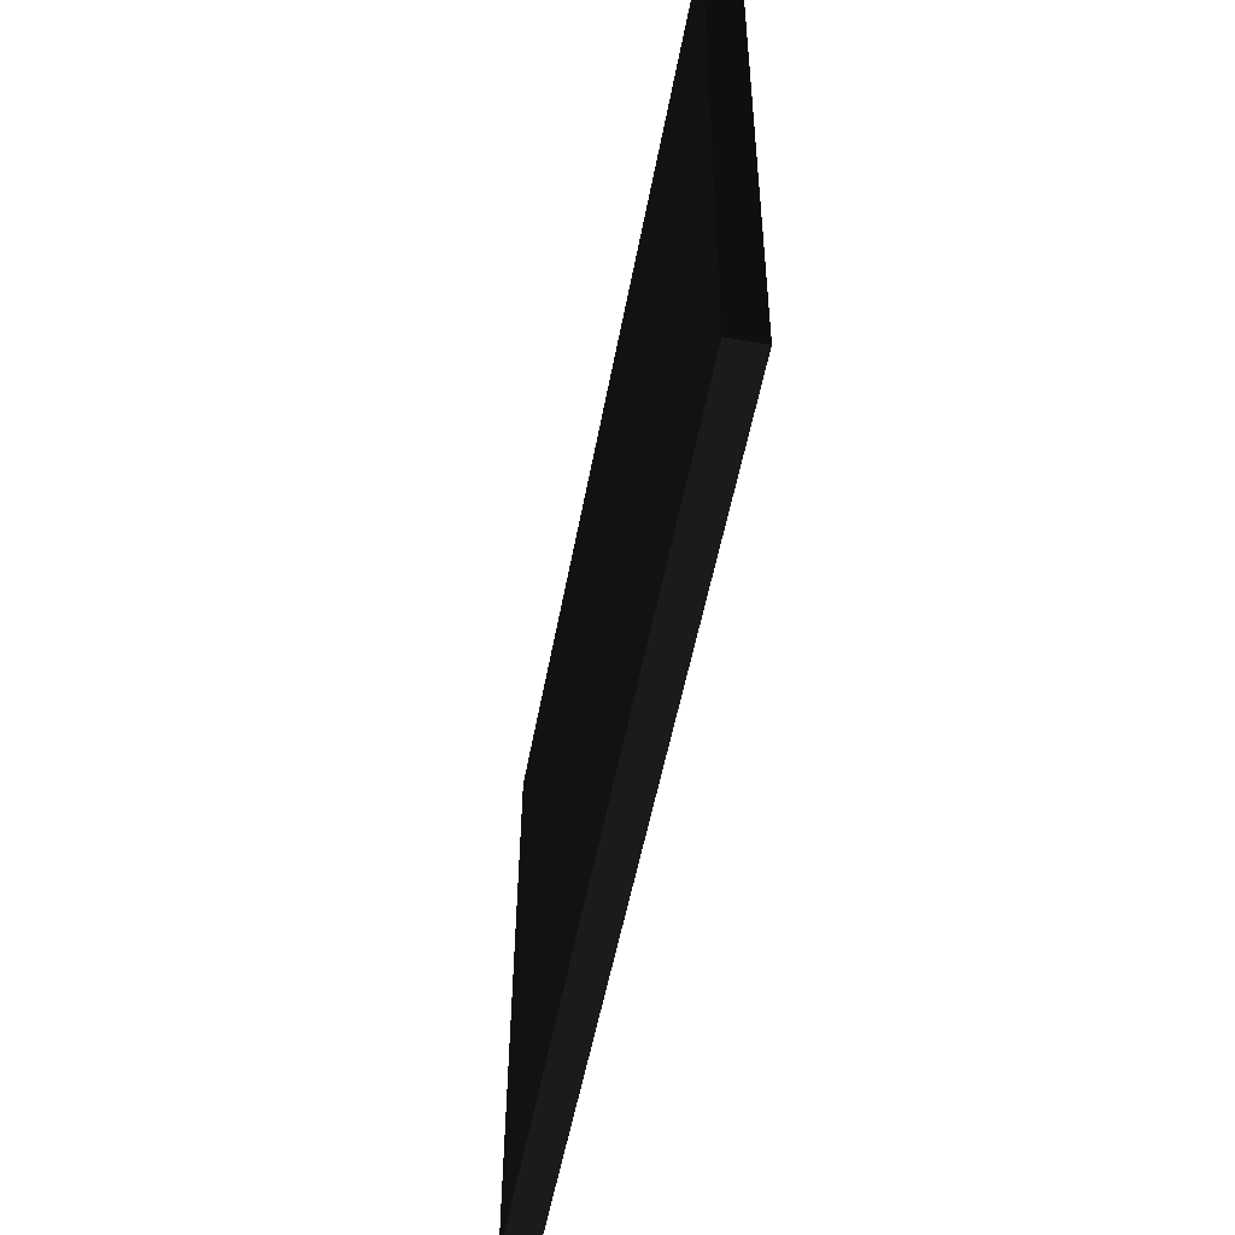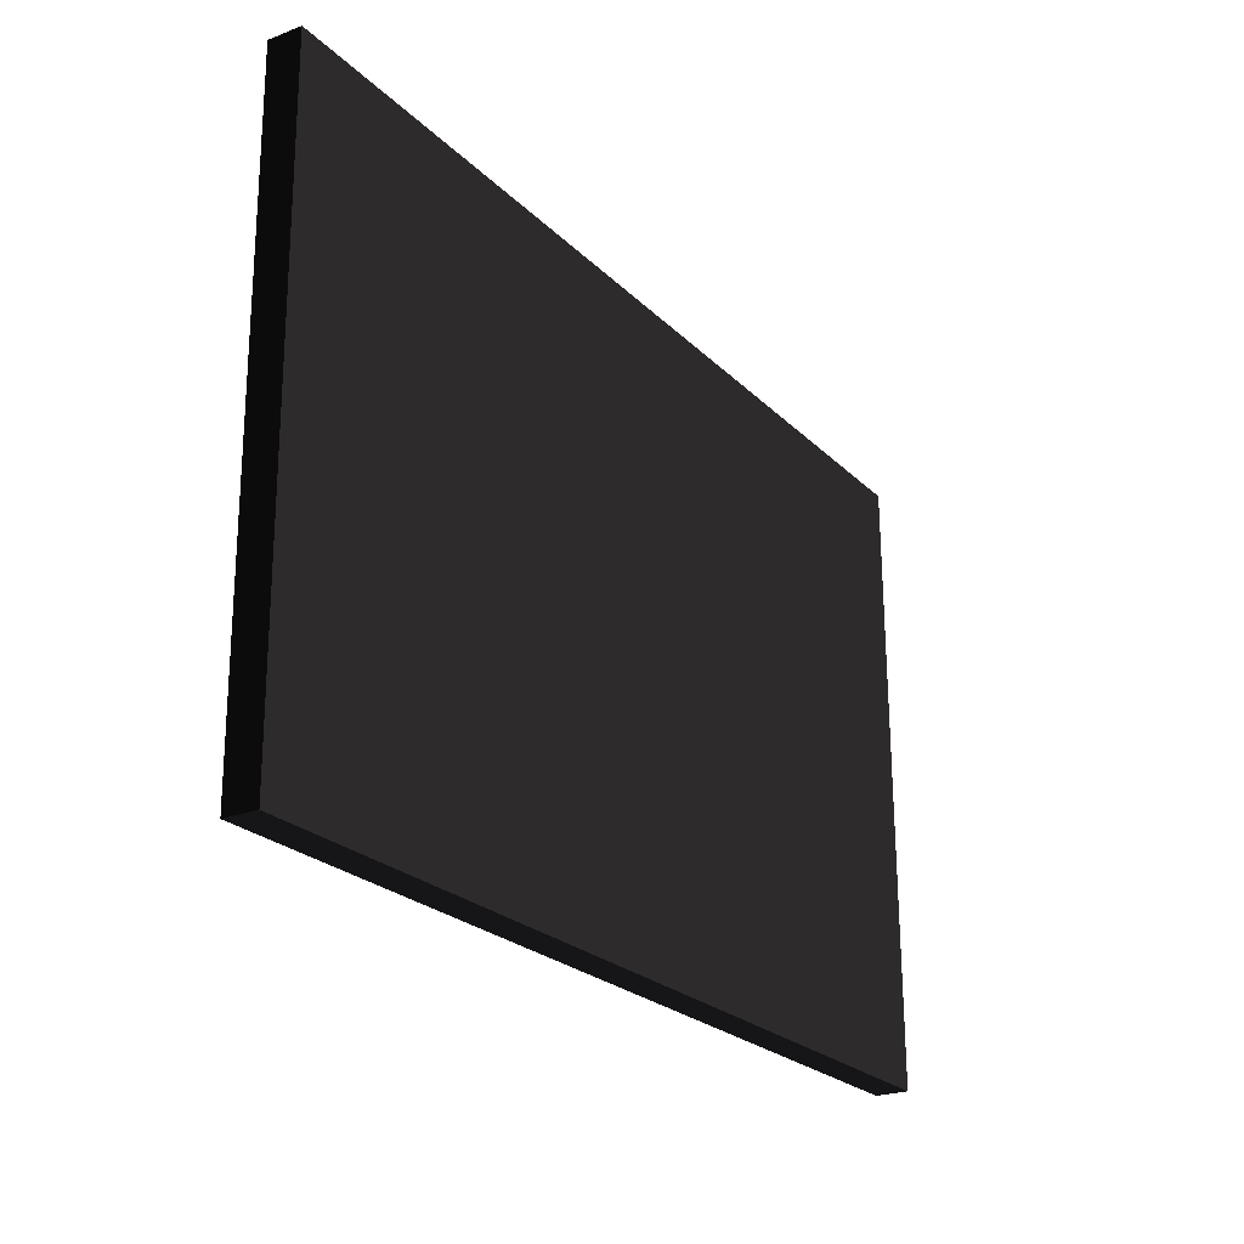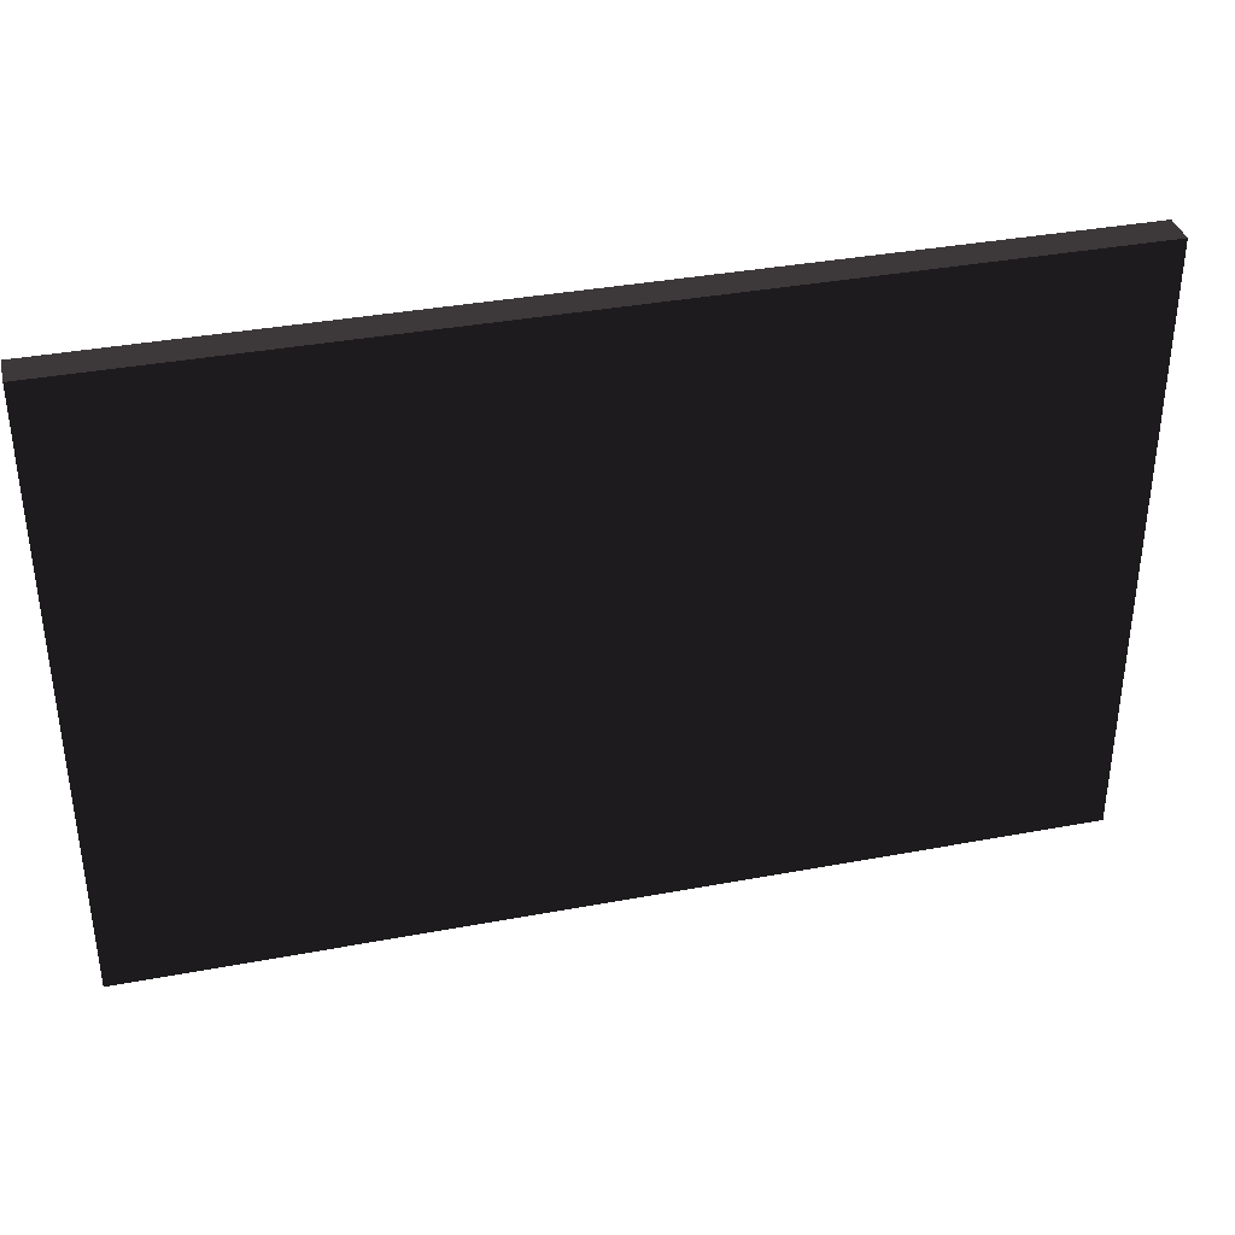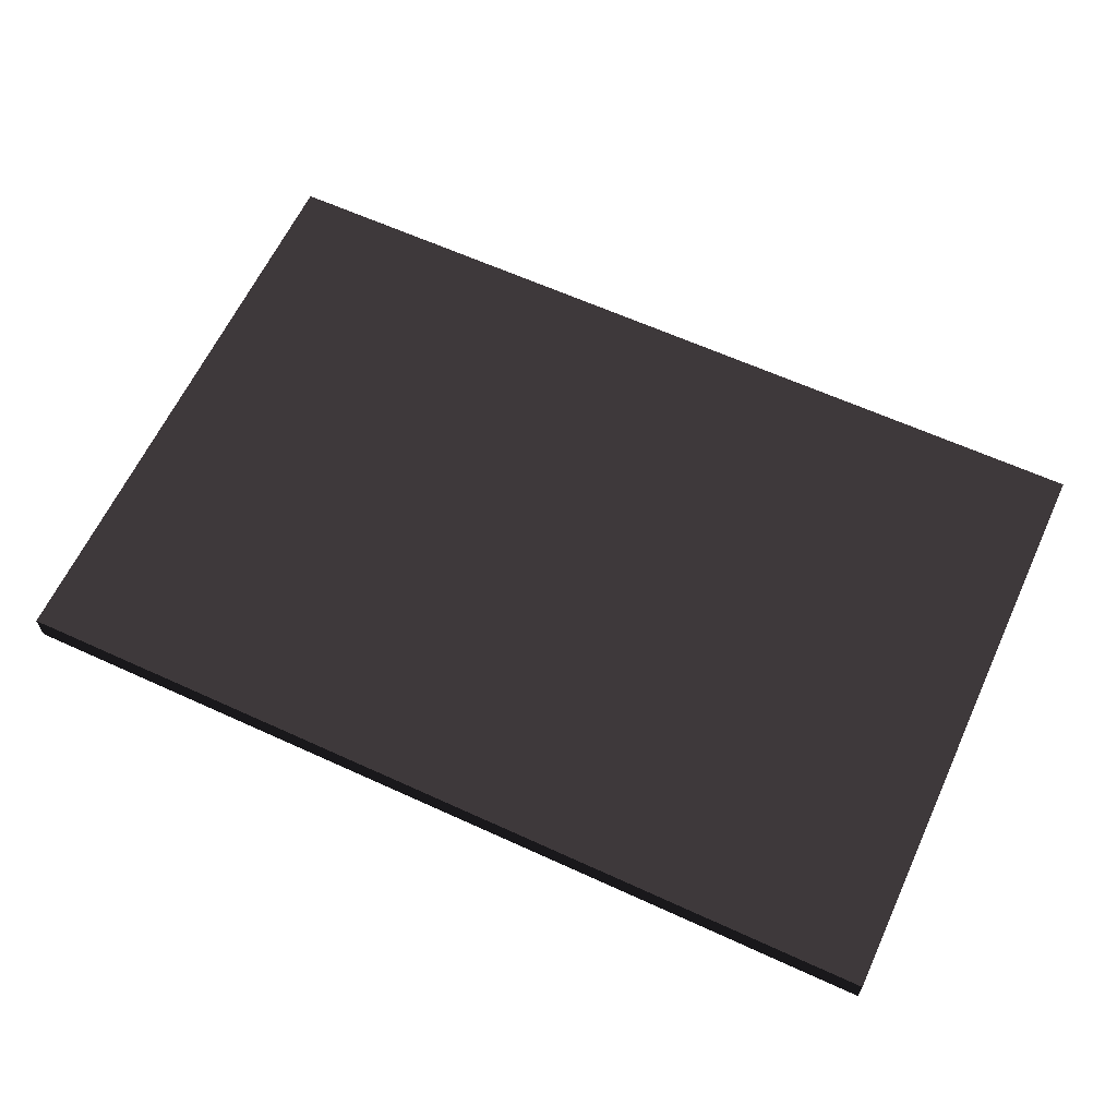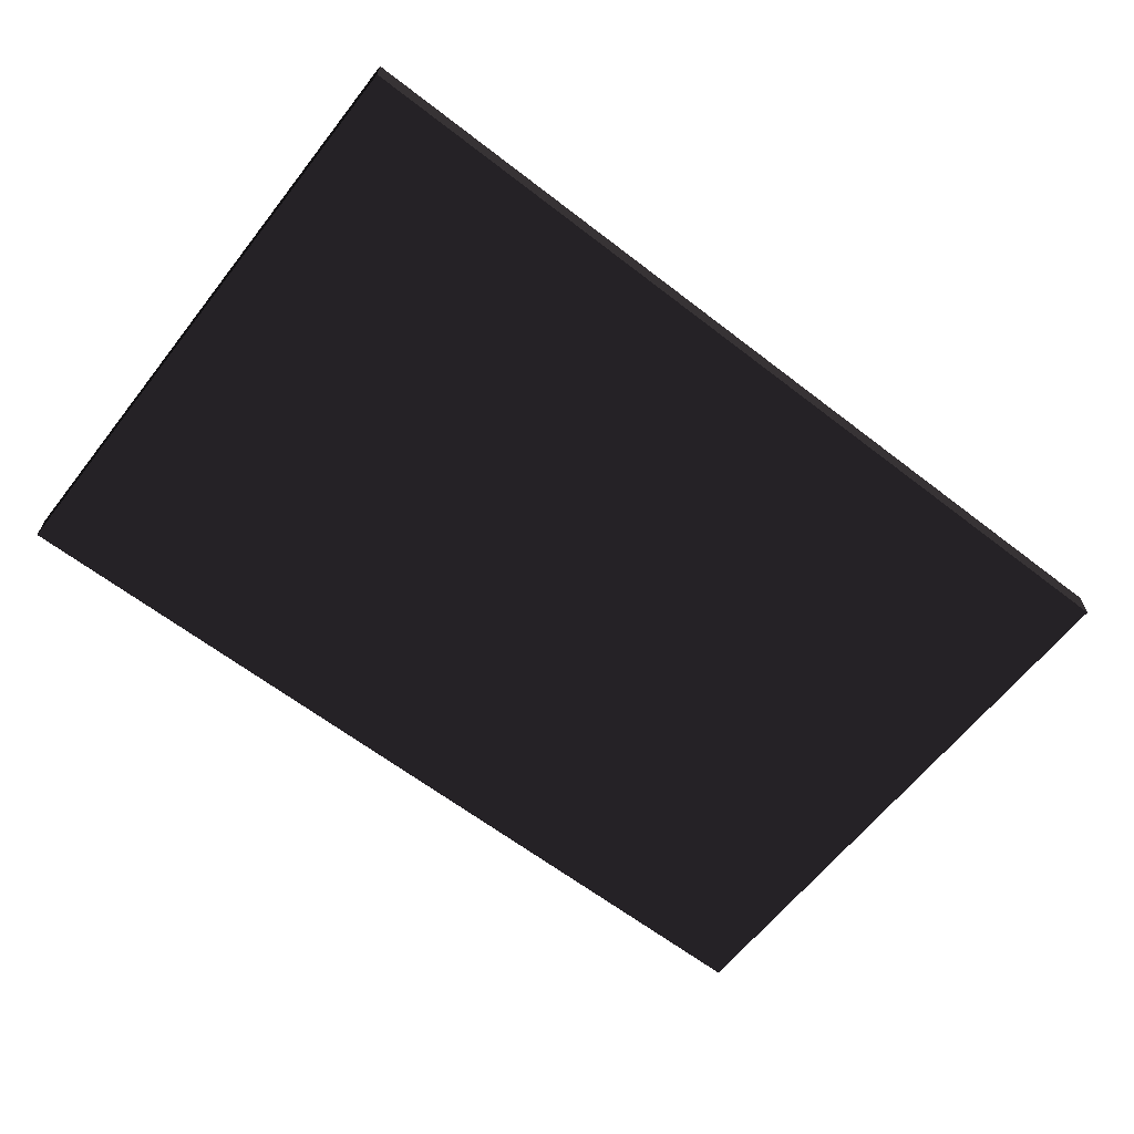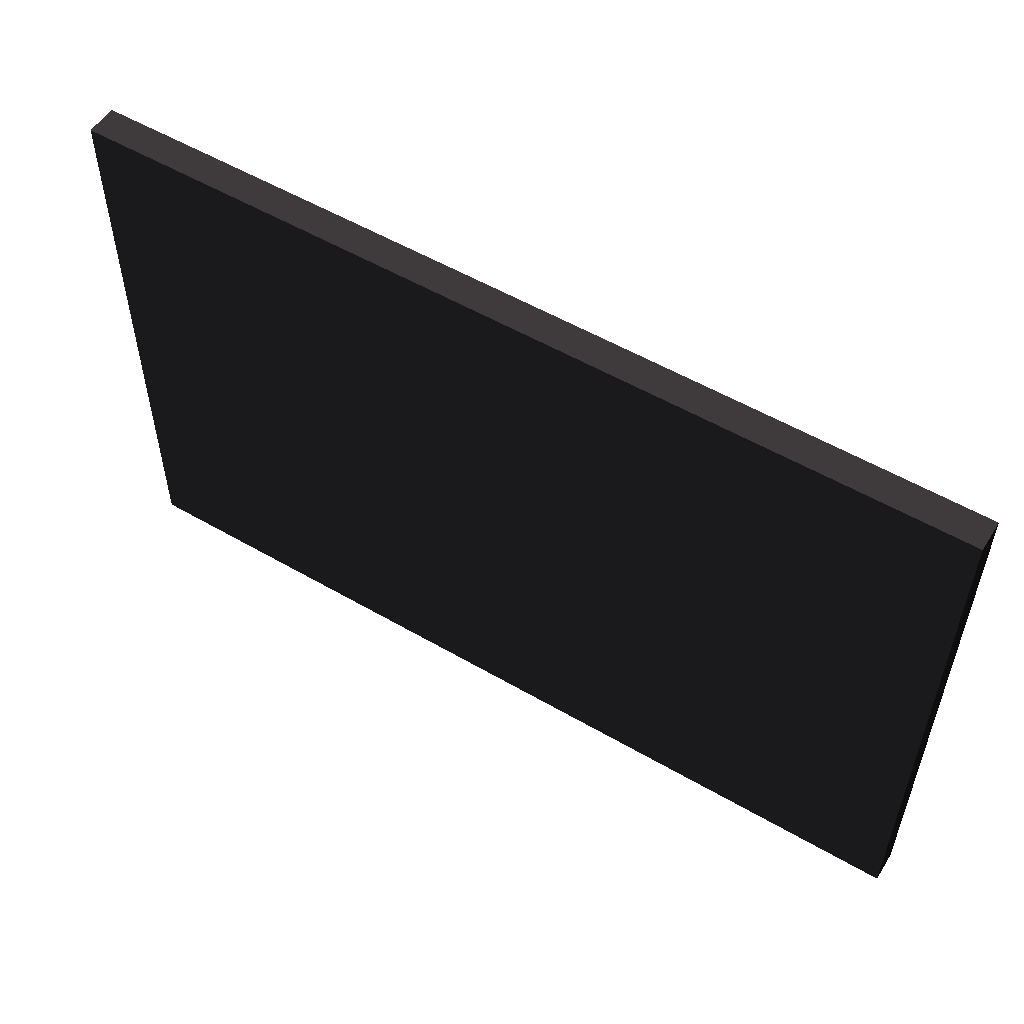
<metadata>
{"format":"obj","ext":"obj","renderer":"f3d","projection":"perspective","resolution":1024,"background":"white","views":[{"elev":-52.4,"azim":79.6,"up":"+Y"},{"elev":-23.4,"azim":-57.7,"up":"+Y"},{"elev":36.6,"azim":-13.7,"up":"+Y"},{"elev":62.5,"azim":-155.1,"up":"+Z"},{"elev":-63.1,"azim":142.0,"up":"+Z"},{"elev":54.6,"azim":31.6,"up":"+Y"}]}
</metadata>
<code>
v 2.5 4.144 -0.09692 0.2667 0.251 0.2745 #0
v 2.5 0.8547 -0.07837 0.2667 0.251 0.2745 #0
v -2.5 4.144 -0.09692 0.2667 0.251 0.2745 #0
v -2.5 0.8547 -0.07837 0.2667 0.251 0.2745 #0
v -2.5 4.144 -0.09692 0.2667 0.251 0.2745 #0
v 2.5 0.8547 -0.07837 0.2667 0.251 0.2745 #0
v -2.5 0.8557 0.09692 0.2667 0.251 0.2745 #0
v 2.5 0.8557 0.09692 0.2667 0.251 0.2745 #0
v -2.5 4.145 0.07837 0.2667 0.251 0.2745 #0
v 2.5 4.145 0.07837 0.2667 0.251 0.2745 #0
v -2.5 4.145 0.07837 0.2667 0.251 0.2745 #0
v 2.5 0.8557 0.09692 0.2667 0.251 0.2745 #0
v -2.5 0.8547 -0.07837 0.2667 0.251 0.2745 #0
v 2.5 0.8547 -0.07837 0.2667 0.251 0.2745 #0
v -2.5 0.8557 0.09692 0.2667 0.251 0.2745 #0
v 2.5 0.8557 0.09692 0.2667 0.251 0.2745 #0
v -2.5 0.8557 0.09692 0.2667 0.251 0.2745 #0
v 2.5 0.8547 -0.07837 0.2667 0.251 0.2745 #0
v -2.5 4.144 -0.09692 0.2667 0.251 0.2745 #0
v -2.5 0.8547 -0.07837 0.2667 0.251 0.2745 #0
v -2.5 4.145 0.07837 0.2667 0.251 0.2745 #0
v -2.5 0.8557 0.09692 0.2667 0.251 0.2745 #0
v -2.5 4.145 0.07837 0.2667 0.251 0.2745 #0
v -2.5 0.8547 -0.07837 0.2667 0.251 0.2745 #0
v 2.5 4.144 -0.09692 0.2667 0.251 0.2745 #0
v -2.5 4.144 -0.09692 0.2667 0.251 0.2745 #0
v 2.5 4.145 0.07837 0.2667 0.251 0.2745 #0
v -2.5 4.145 0.07837 0.2667 0.251 0.2745 #0
v 2.5 4.145 0.07837 0.2667 0.251 0.2745 #0
v -2.5 4.144 -0.09692 0.2667 0.251 0.2745 #0
v 2.5 0.8547 -0.07837 0.2667 0.251 0.2745 #0
v 2.5 4.144 -0.09692 0.2667 0.251 0.2745 #0
v 2.5 0.8557 0.09692 0.2667 0.251 0.2745 #0
v 2.5 4.145 0.07837 0.2667 0.251 0.2745 #0
v 2.5 0.8557 0.09692 0.2667 0.251 0.2745 #0
v 2.5 4.144 -0.09692 0.2667 0.251 0.2745 #0
f 1 2 3
f 4 5 6
f 7 8 9
f 10 11 12
f 13 14 15
f 16 17 18
f 19 20 21
f 22 23 24
f 25 26 27
f 28 29 30
f 31 32 33
f 34 35 36

</code>
